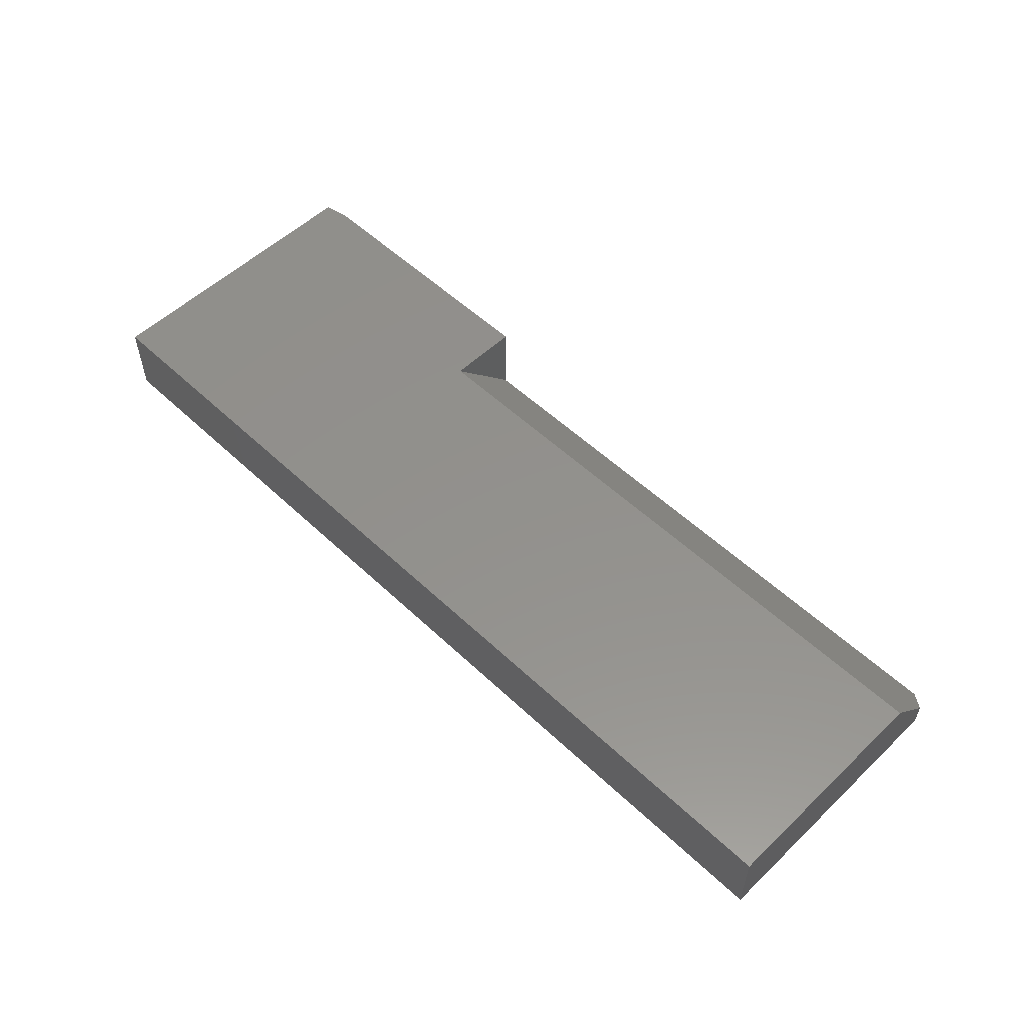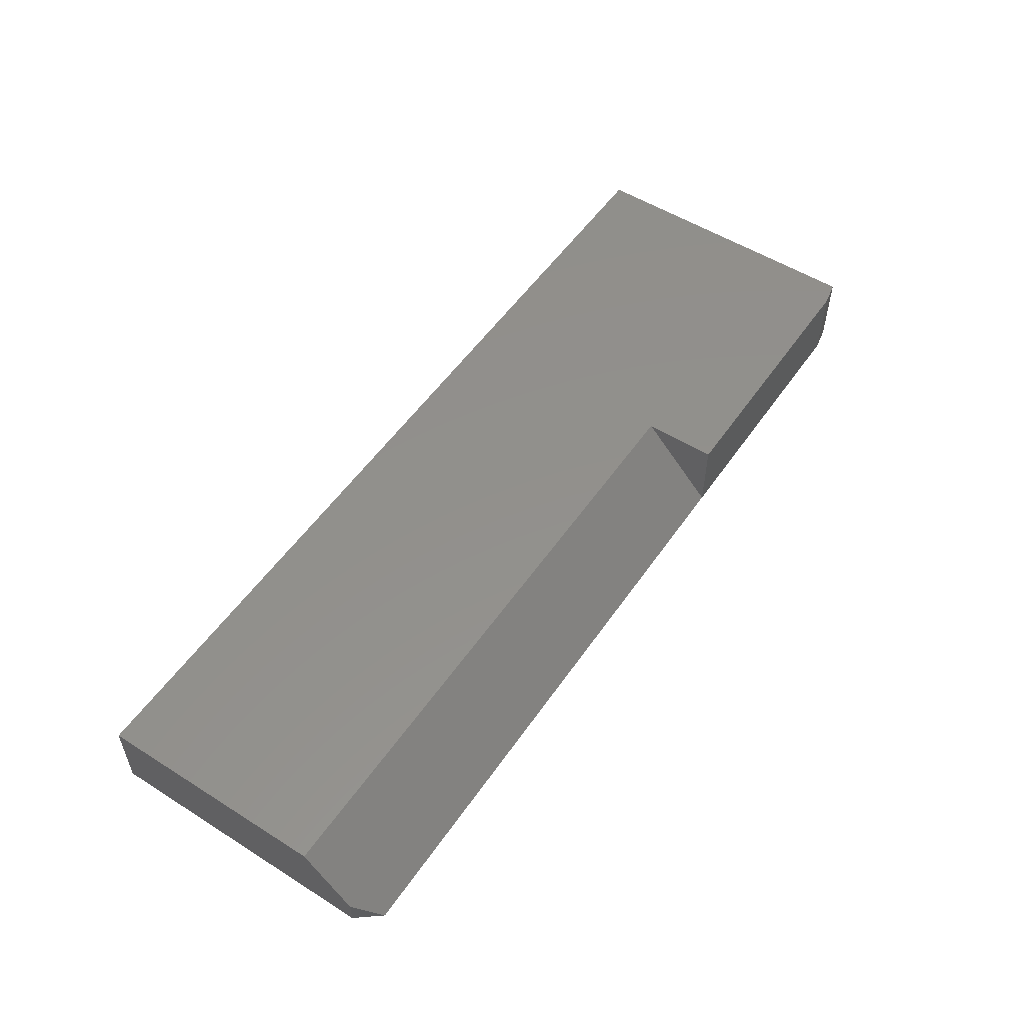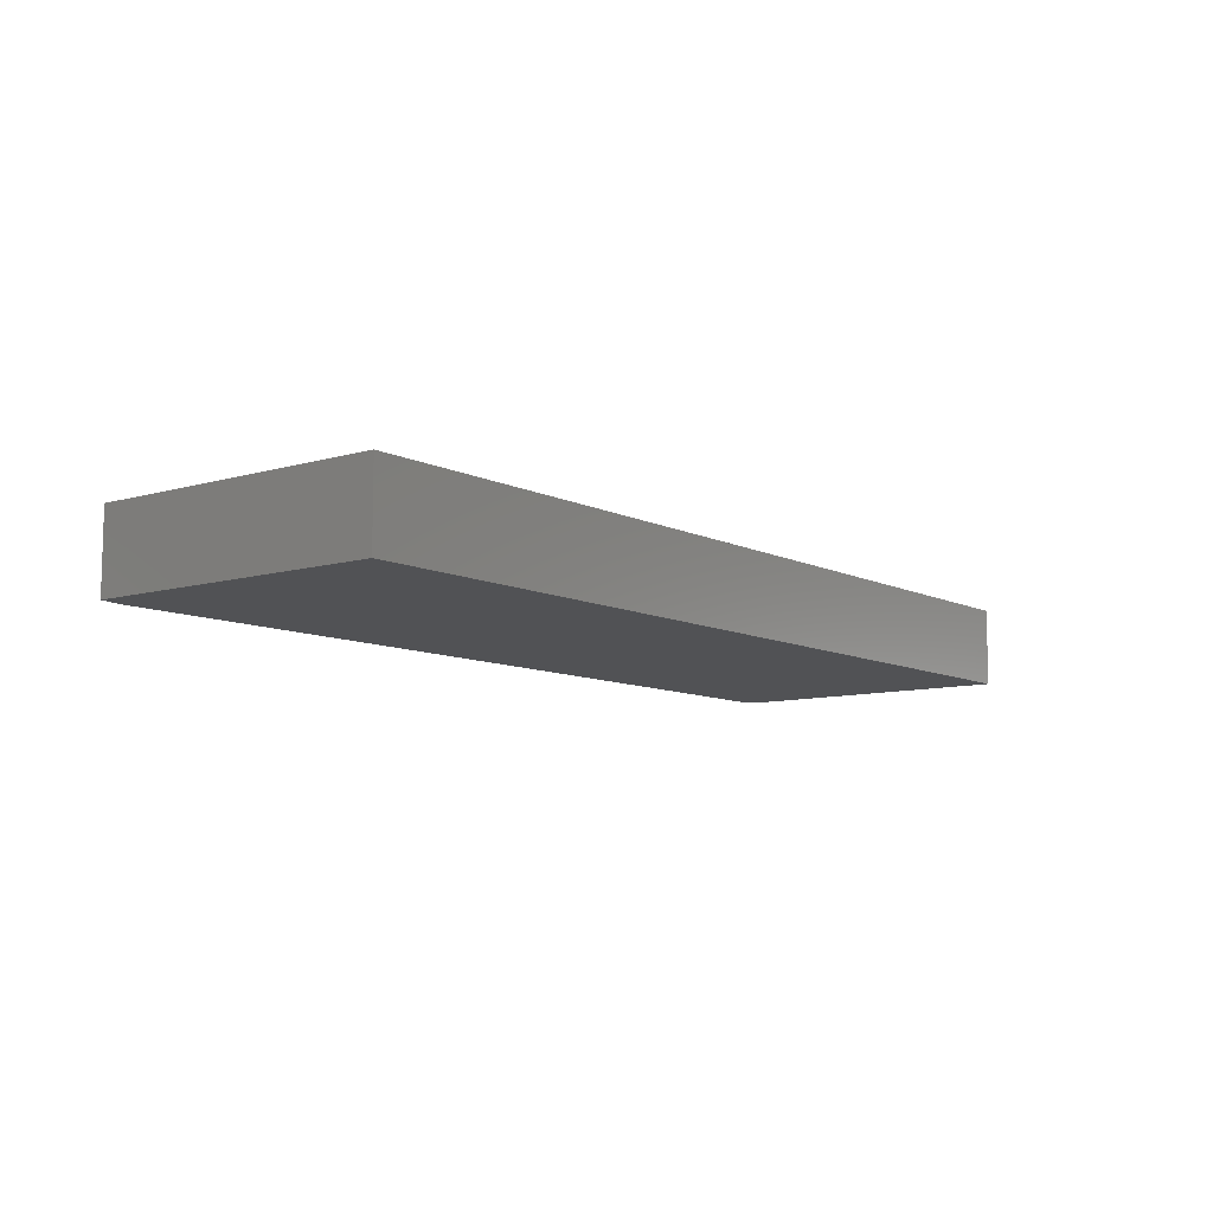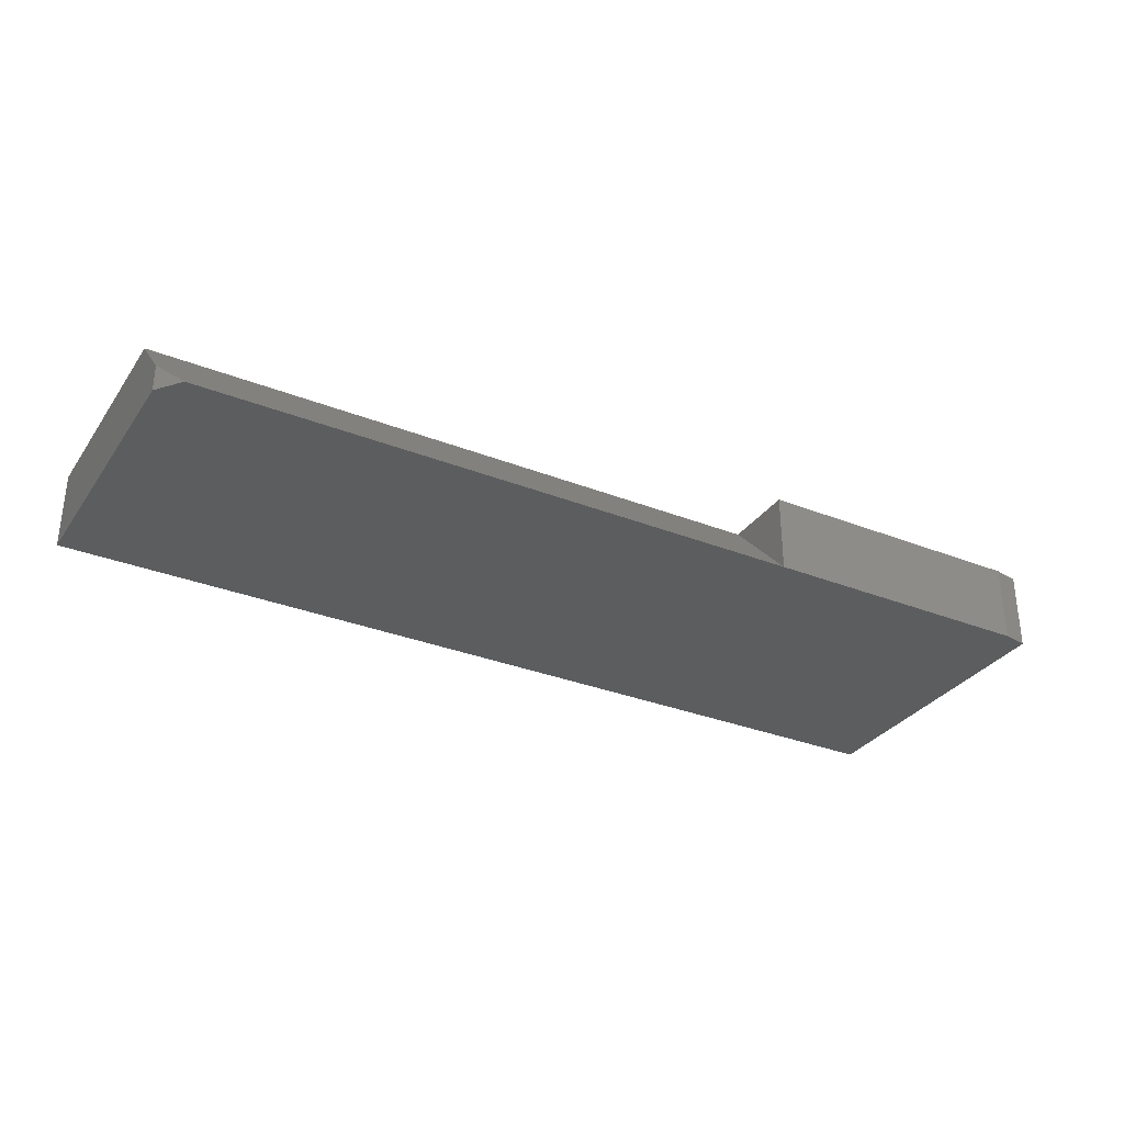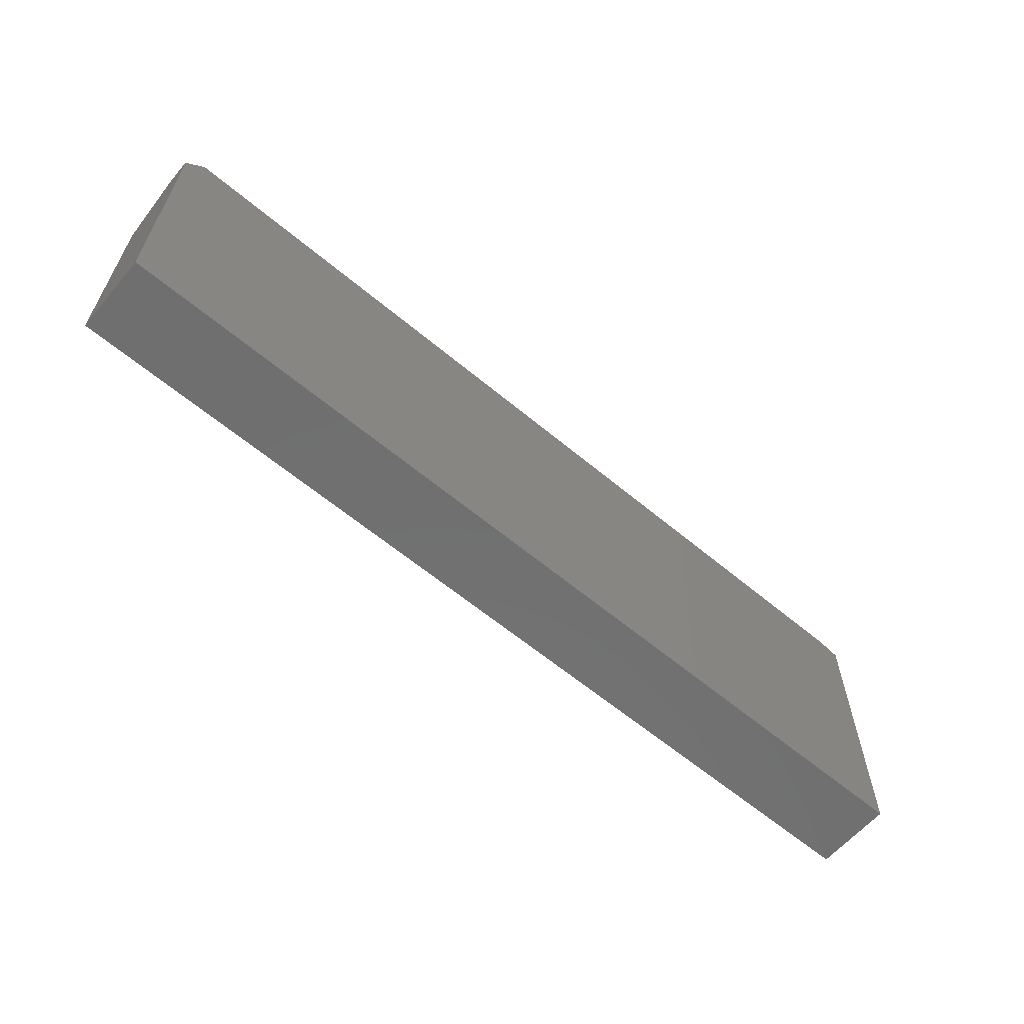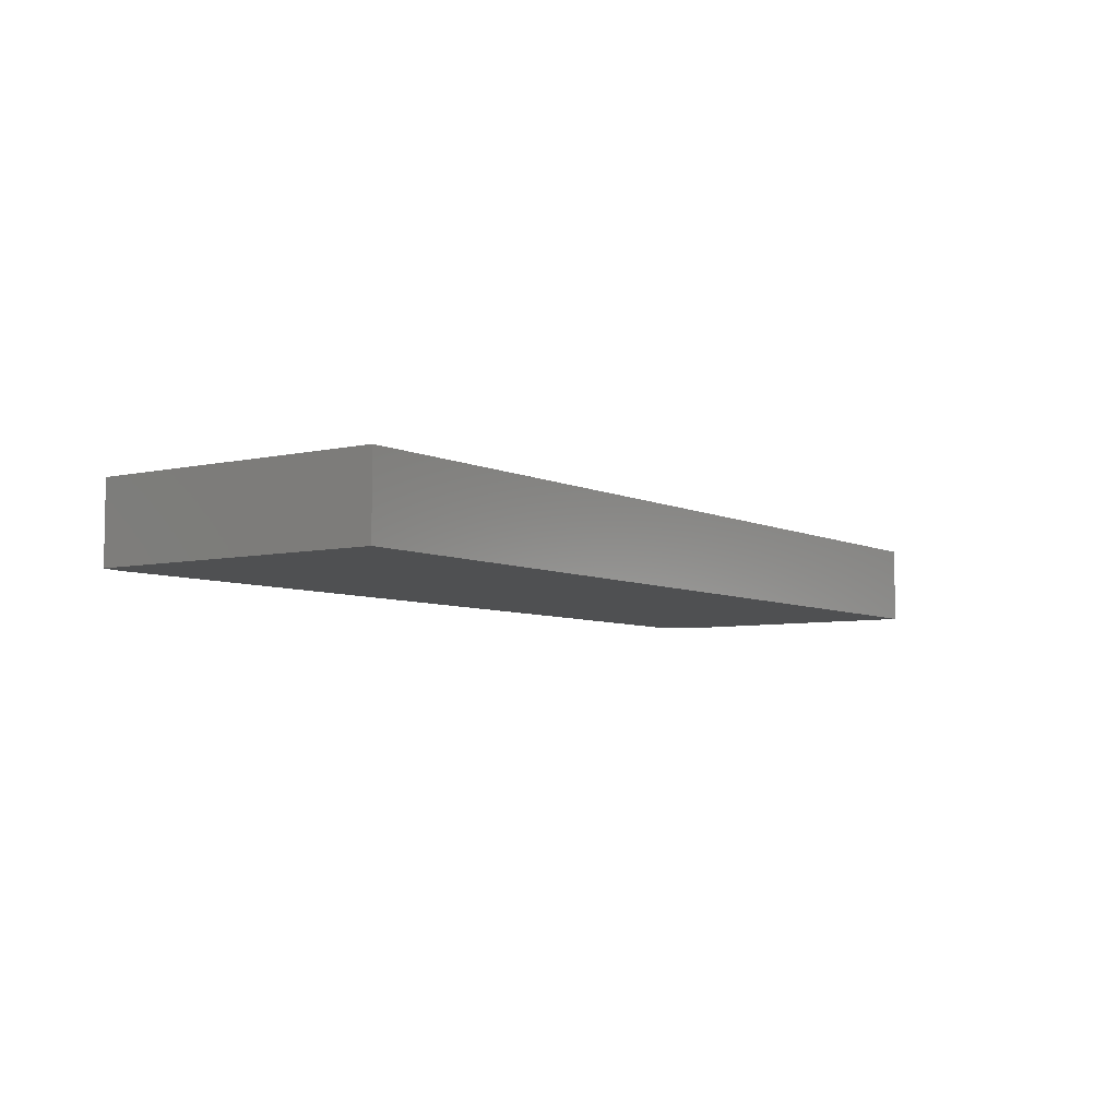
<metadata>
{"format":"stl","ext":"stl","renderer":"f3d","projection":"perspective","resolution":1024,"background":"white","views":[{"elev":54.5,"azim":44.9,"up":"+Z"},{"elev":53.5,"azim":123.9,"up":"+Z"},{"elev":-9.1,"azim":-52.2,"up":"+Z"},{"elev":-31.8,"azim":150.9,"up":"+Z"},{"elev":-61.4,"azim":139.6,"up":"+Y"},{"elev":-6.0,"azim":-55.0,"up":"+Z"}]}
</metadata>
<code>
# stl→obj: 15 verts, 26 faces
v -0.2656 0.2656 0
v -0.2656 0.1484 0.125
v 0.7031 0.2656 0
v 0.7344 0.1484 0.125
v 0.7344 0.2266 0.04161
v 0.7344 -0.2188 0.125
v 0.7344 -0.2188 0
v 0.7344 0.2266 0
v -0.2656 0.2656 0.125
v -0.7109 0.2656 0.125
v -0.7109 0.2656 0
v -0.75 -0.2188 0.125
v -0.75 0.2578 0.125
v -0.75 0.2578 0
v -0.75 -0.2188 0
f 1 2 3
f 3 2 4
f 3 4 5
f 6 7 4
f 4 7 8
f 4 8 5
f 5 8 3
f 9 1 10
f 10 1 11
f 6 4 12
f 12 4 2
f 12 2 13
f 13 2 9
f 13 9 10
f 11 1 14
f 15 14 7
f 7 14 8
f 14 1 8
f 8 1 3
f 2 1 9
f 13 14 12
f 12 14 15
f 10 11 13
f 13 11 14
f 12 15 6
f 6 15 7

</code>
